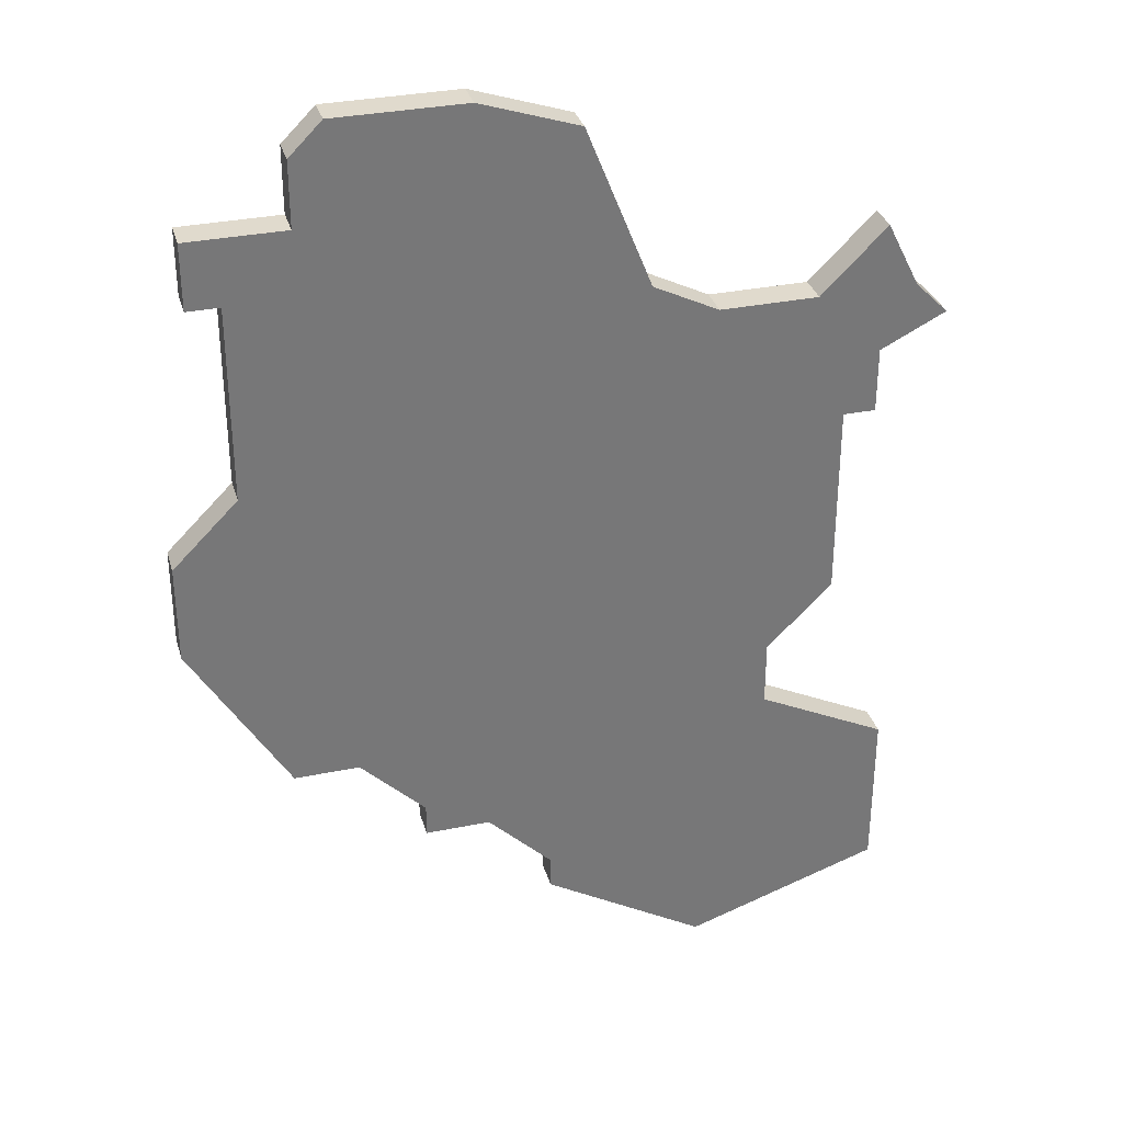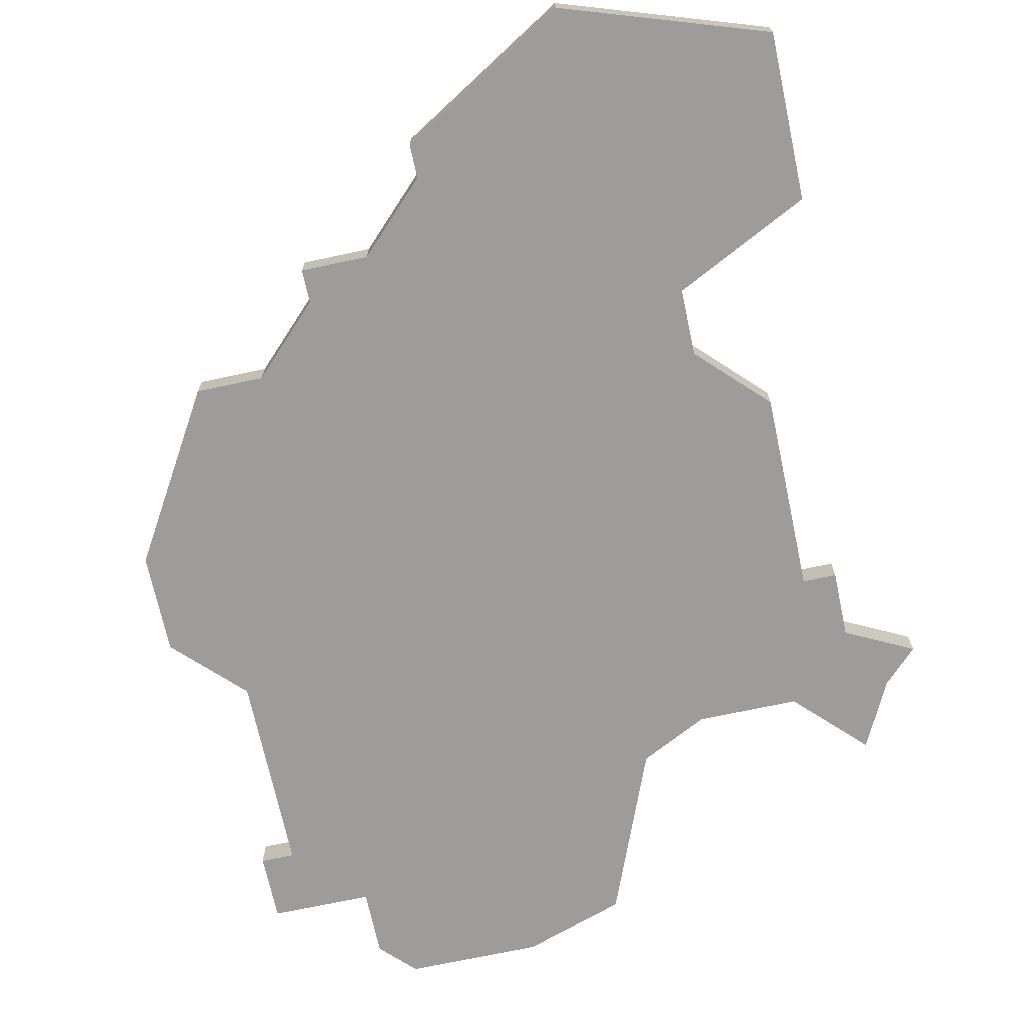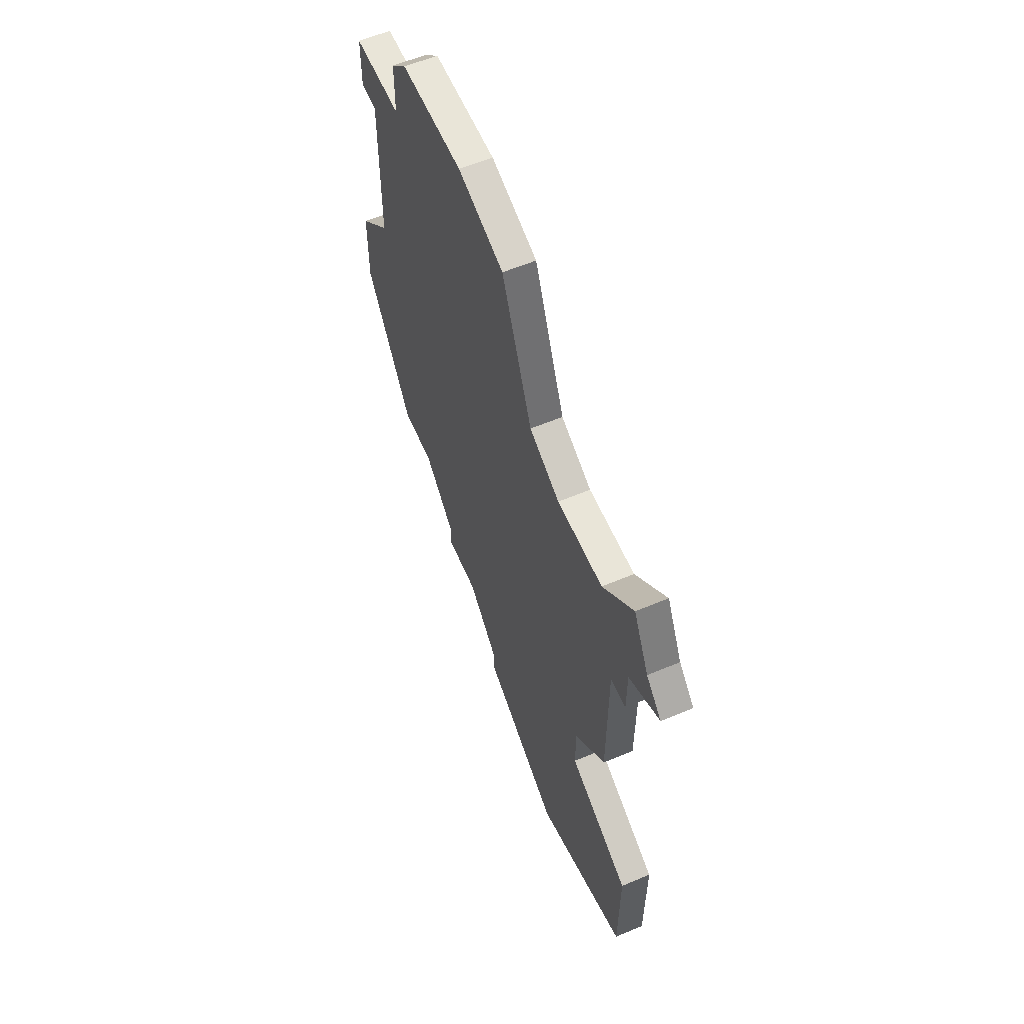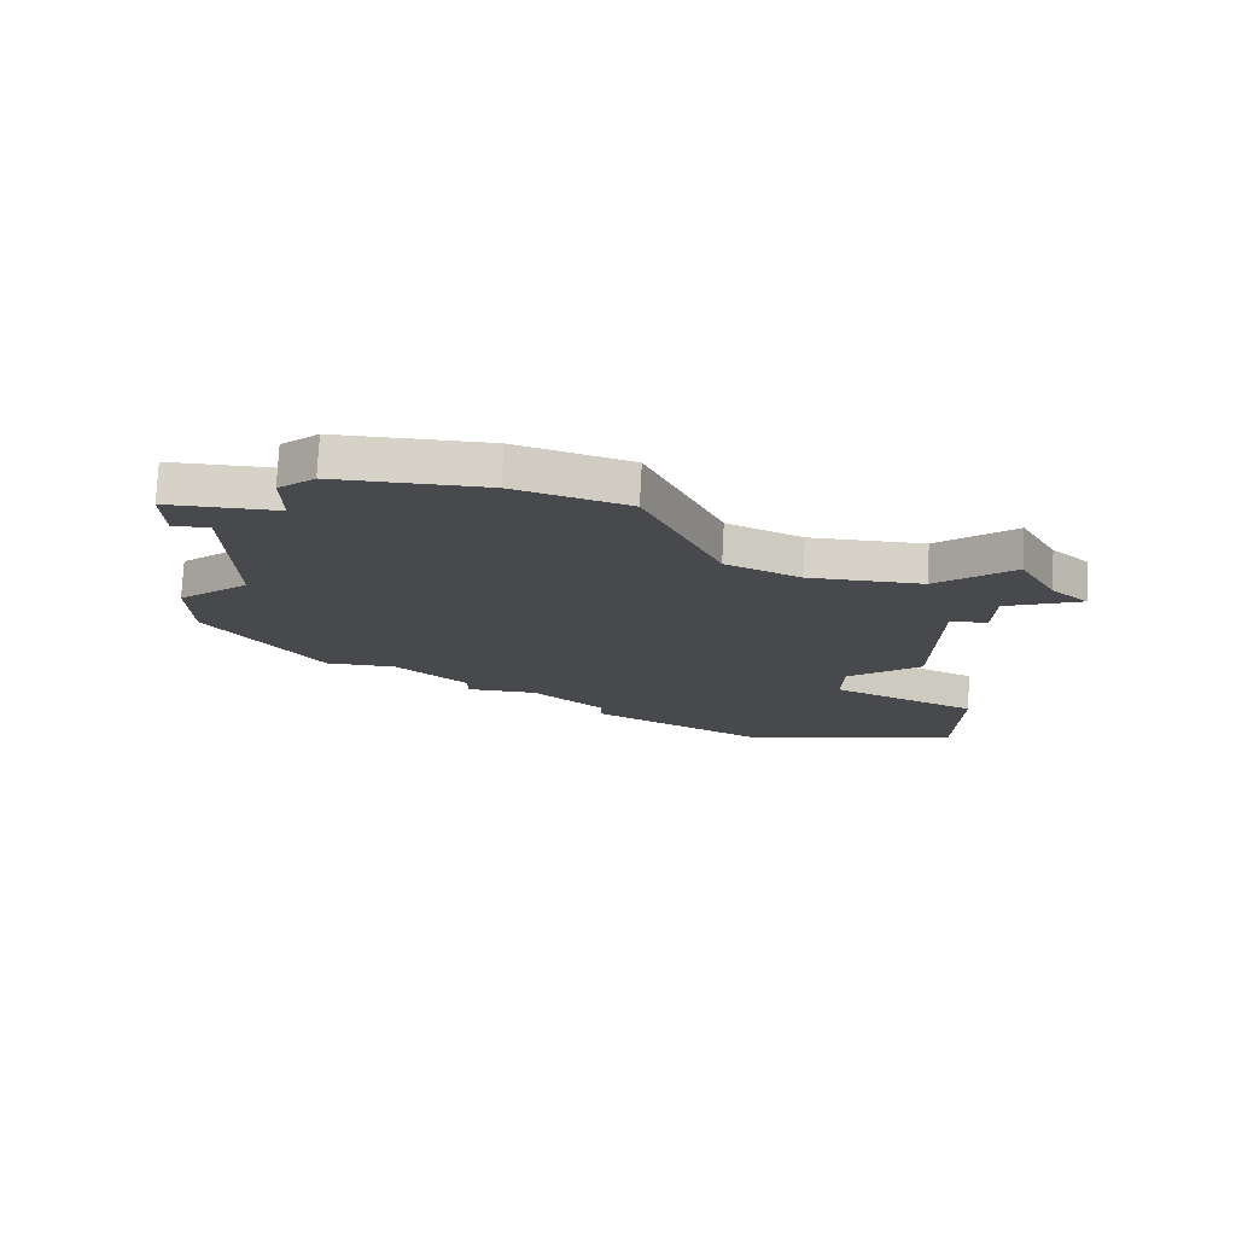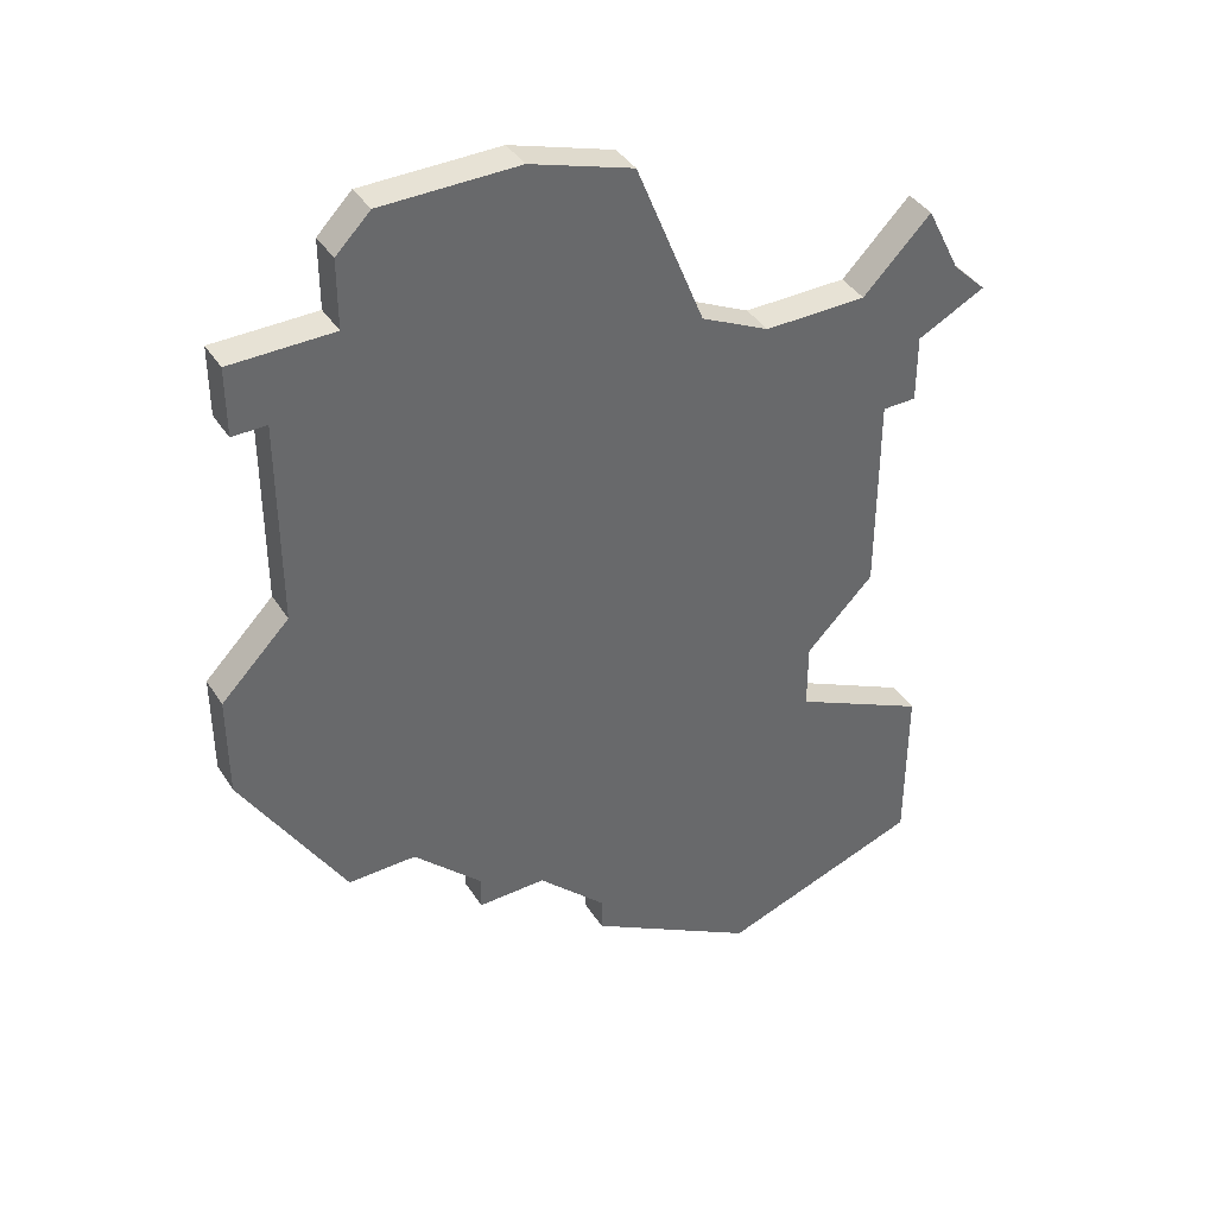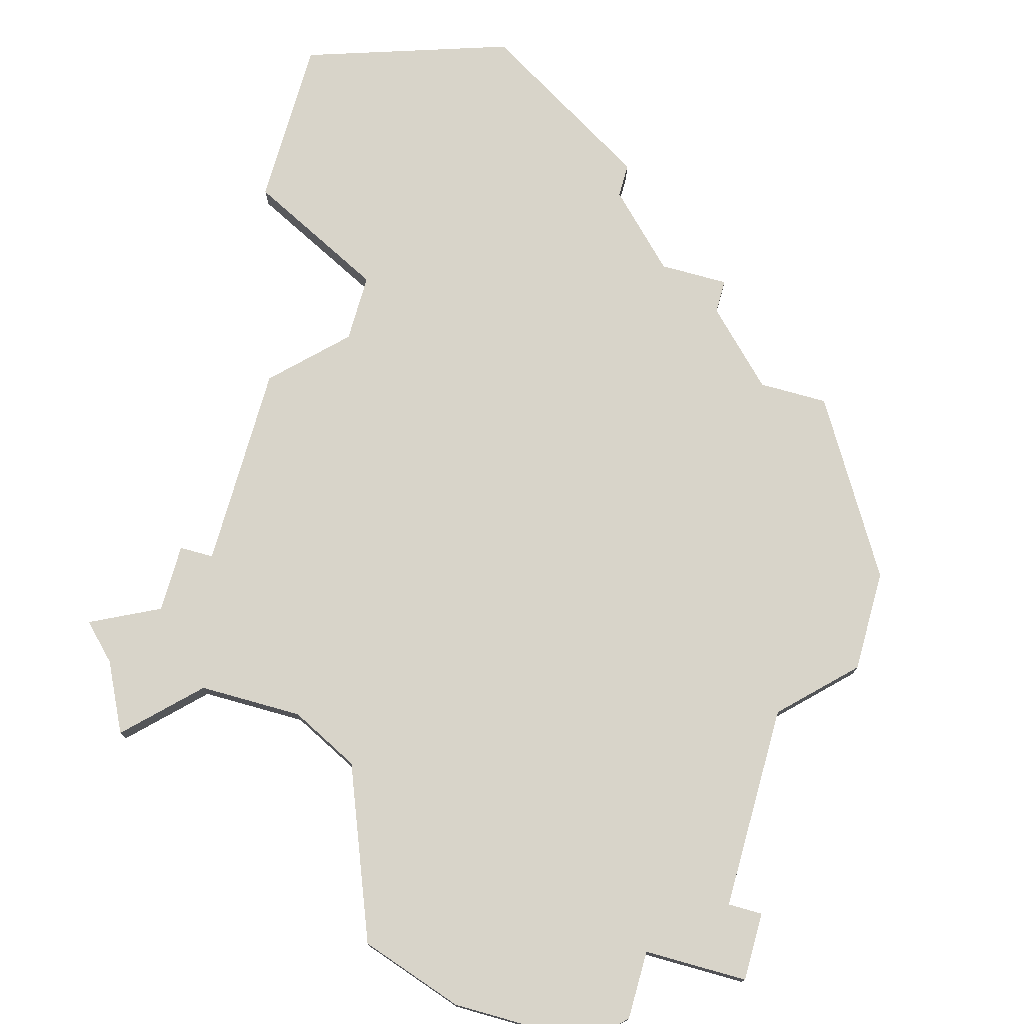
<metadata>
{"format":"obj","ext":"obj","renderer":"f3d","projection":"perspective","resolution":1024,"background":"white","views":[{"elev":33.0,"azim":-15.6,"up":"+Y"},{"elev":-70.2,"azim":12.1,"up":"+Z"},{"elev":59.7,"azim":66.7,"up":"+Y"},{"elev":77.8,"azim":3.0,"up":"+Y"},{"elev":40.2,"azim":-29.7,"up":"+Y"},{"elev":75.0,"azim":-164.3,"up":"+Z"}]}
</metadata>
<code>
v 3071 -550 0
v 3072 -550 0
v 3072 -556 0
v 3070 -558 0
v 3070 -561 0
v 3073 -566 0
v 3075 -566 0
v 3077 -568 0
v 3077 -569 0
v 3079 -569 0
v 3081 -571 0
v 3081 -572 0
v 3086 -575 0
v 3092 -573 0
v 3092 -568 0
v 3088 -566 0
v 3088 -564 0
v 3090 -562 0
v 3090 -556 0
v 3091 -556 0
v 3091 -554 0
v 3093 -553 0
v 3092 -552 0
v 3091 -550 0
v 3089 -552 0
v 3086 -552 0
v 3084 -551 0
v 3082 -546 0
v 3079 -545 0
v 3075 -545 0
v 3074 -546 0
v 3074 -548 0
v 3071 -548 0
v 3071 -550 1
v 3072 -550 1
v 3072 -556 1
v 3070 -558 1
v 3070 -561 1
v 3073 -566 1
v 3075 -566 1
v 3077 -568 1
v 3077 -569 1
v 3079 -569 1
v 3081 -571 1
v 3081 -572 1
v 3086 -575 1
v 3092 -573 1
v 3092 -568 1
v 3088 -566 1
v 3088 -564 1
v 3090 -562 1
v 3090 -556 1
v 3091 -556 1
v 3091 -554 1
v 3093 -553 1
v 3092 -552 1
v 3091 -550 1
v 3089 -552 1
v 3086 -552 1
v 3084 -551 1
v 3082 -546 1
v 3079 -545 1
v 3075 -545 1
v 3074 -546 1
v 3074 -548 1
v 3071 -548 1
f 2 1 33
f 5 4 3
f 7 6 5
f 10 9 8
f 13 12 11
f 15 14 13
f 19 18 17
f 21 20 19
f 23 22 21
f 25 24 23
f 29 28 27
f 31 30 29
f 2 33 32
f 7 5 3
f 10 8 7
f 13 11 10
f 16 15 13
f 25 23 21
f 31 29 27
f 3 2 32
f 10 7 3
f 16 13 10
f 25 21 19
f 32 31 27
f 10 3 32
f 17 16 10
f 25 19 17
f 32 27 26
f 17 10 32
f 26 25 17
f 17 32 26
f 66 34 35
f 36 37 38
f 38 39 40
f 41 42 43
f 44 45 46
f 46 47 48
f 50 51 52
f 52 53 54
f 54 55 56
f 56 57 58
f 60 61 62
f 62 63 64
f 65 66 35
f 36 38 40
f 40 41 43
f 43 44 46
f 46 48 49
f 54 56 58
f 60 62 64
f 65 35 36
f 36 40 43
f 43 46 49
f 52 54 58
f 60 64 65
f 65 36 43
f 43 49 50
f 50 52 58
f 59 60 65
f 65 43 50
f 50 58 59
f 59 65 50
f 35 34 2
f 2 34 1
f 36 35 3
f 3 35 2
f 37 36 4
f 4 36 3
f 38 37 5
f 5 37 4
f 39 38 6
f 6 38 5
f 40 39 7
f 7 39 6
f 41 40 8
f 8 40 7
f 42 41 9
f 9 41 8
f 43 42 10
f 10 42 9
f 44 43 11
f 11 43 10
f 45 44 12
f 12 44 11
f 46 45 13
f 13 45 12
f 47 46 14
f 14 46 13
f 48 47 15
f 15 47 14
f 49 48 16
f 16 48 15
f 50 49 17
f 17 49 16
f 51 50 18
f 18 50 17
f 52 51 19
f 19 51 18
f 53 52 20
f 20 52 19
f 54 53 21
f 21 53 20
f 55 54 22
f 22 54 21
f 56 55 23
f 23 55 22
f 57 56 24
f 24 56 23
f 58 57 25
f 25 57 24
f 59 58 26
f 26 58 25
f 60 59 27
f 27 59 26
f 61 60 28
f 28 60 27
f 62 61 29
f 29 61 28
f 63 62 30
f 30 62 29
f 64 63 31
f 31 63 30
f 65 64 32
f 32 64 31
f 34 66 1
f 1 66 33
f 66 65 33
f 33 65 32

</code>
